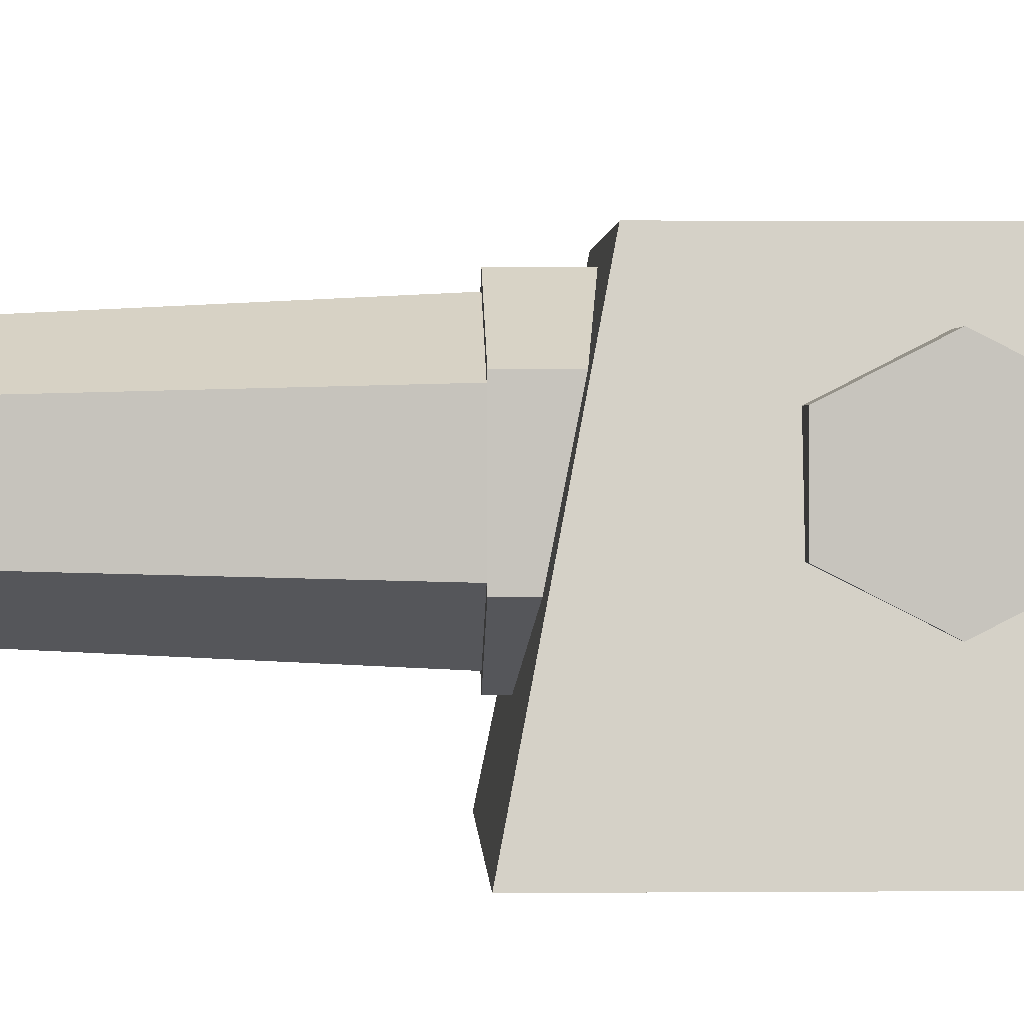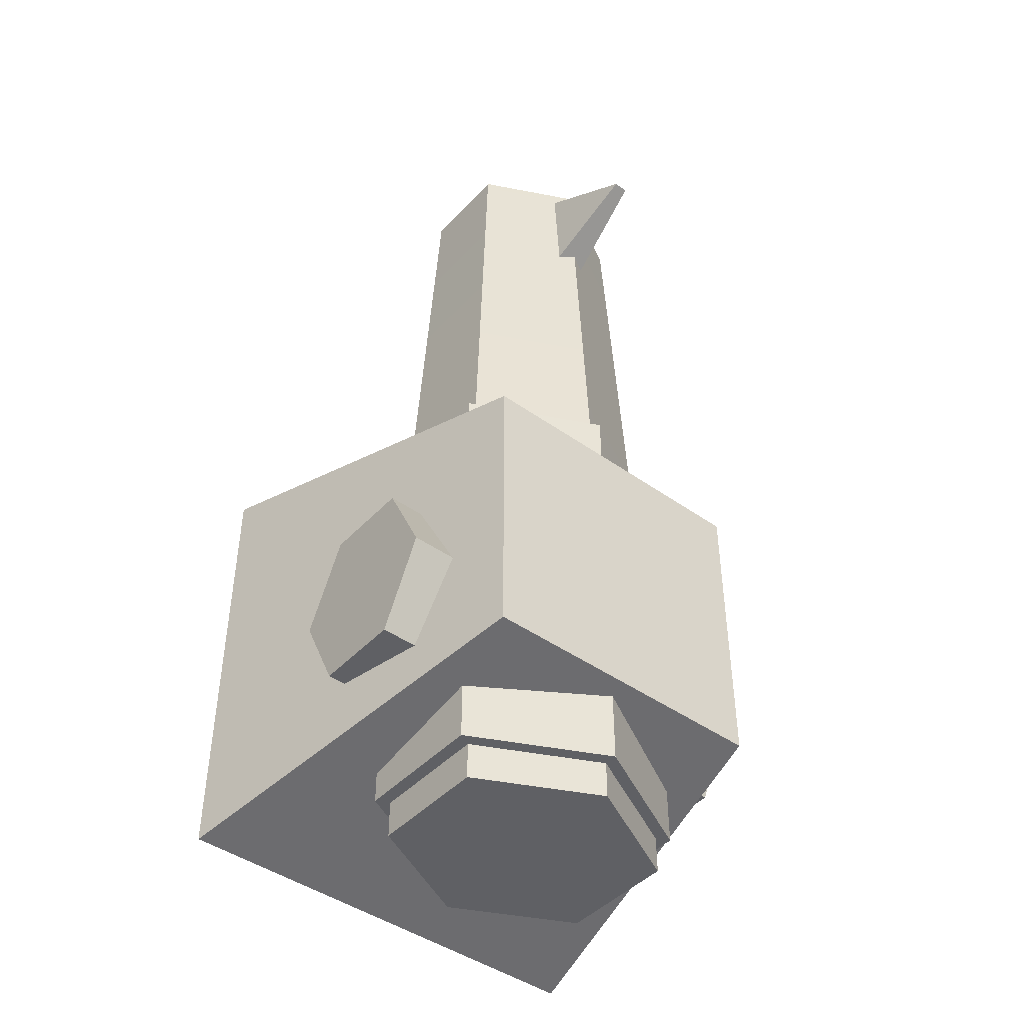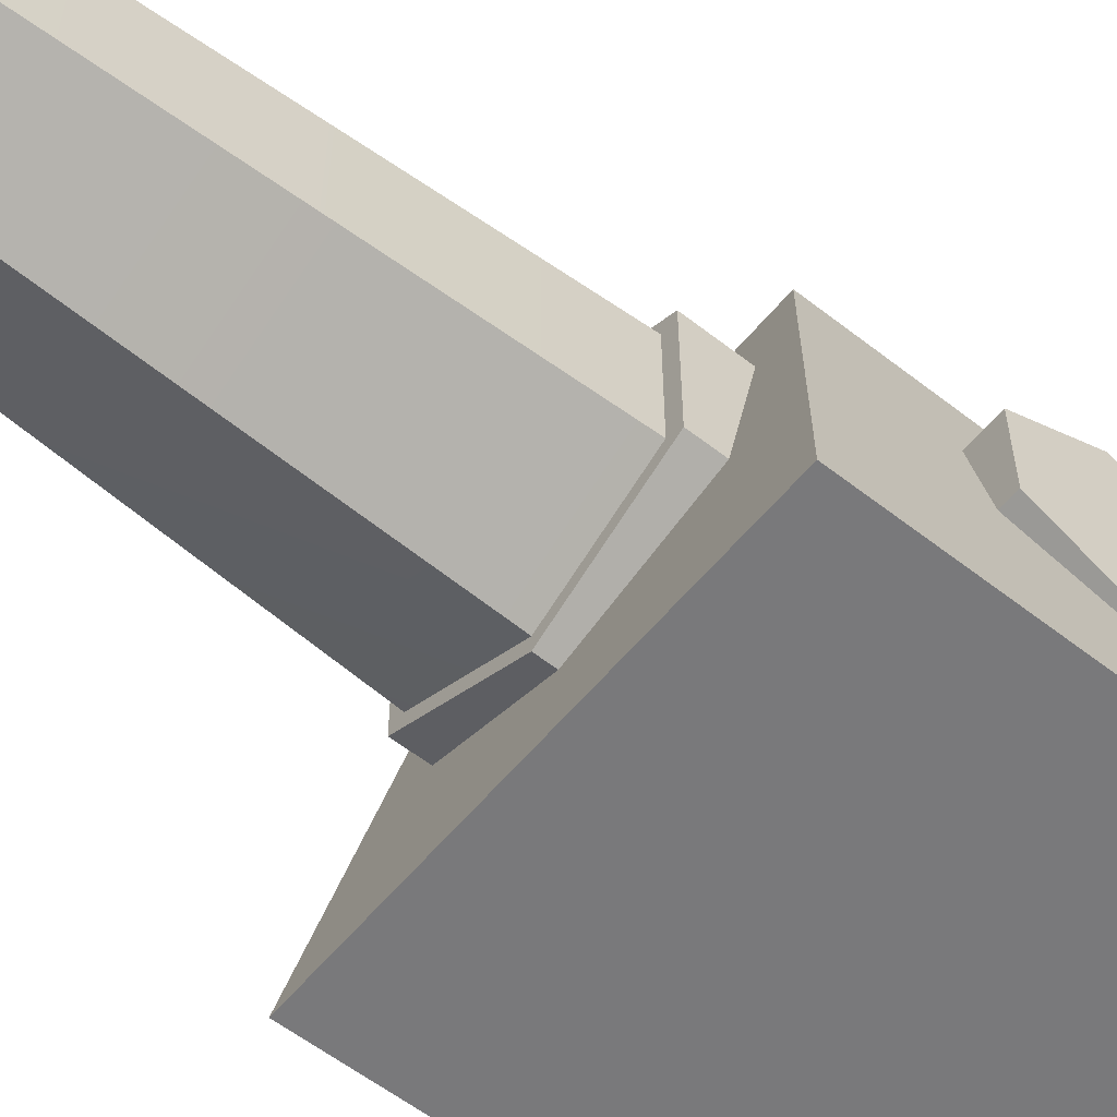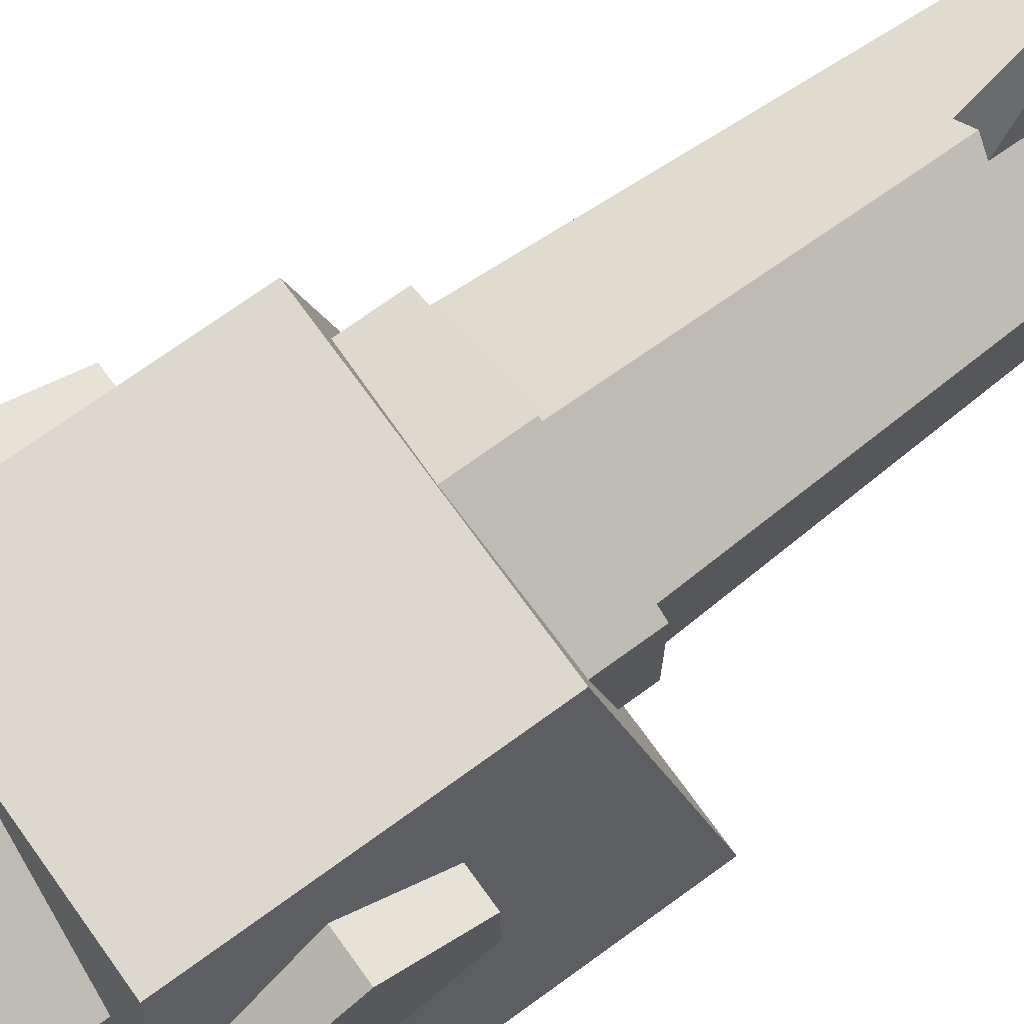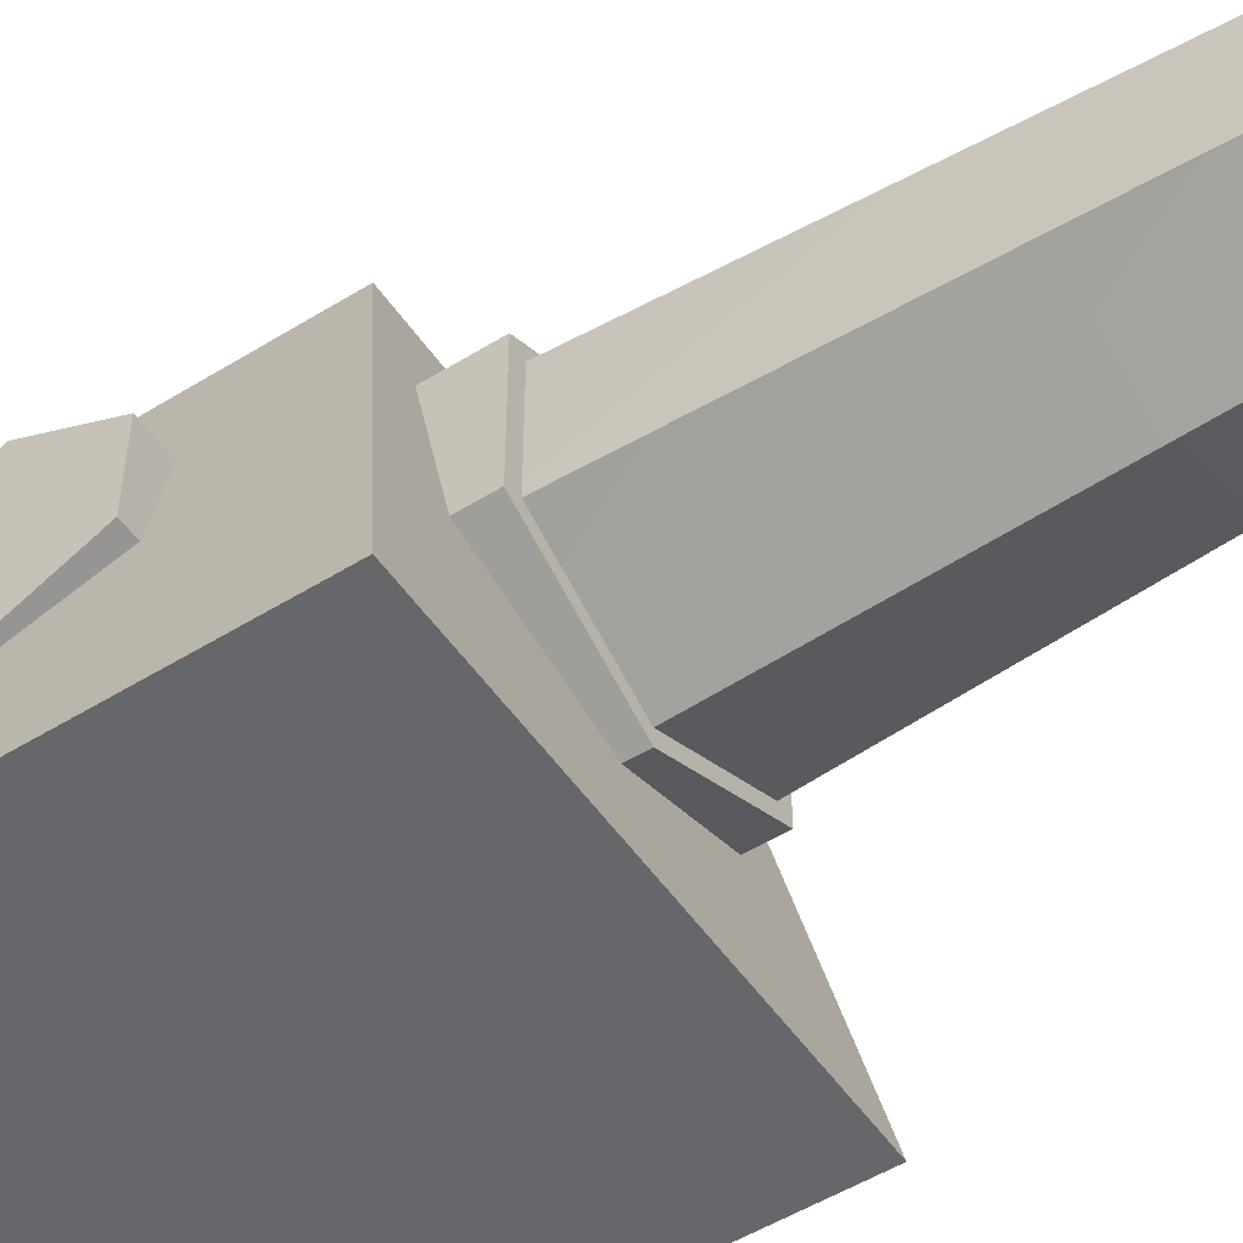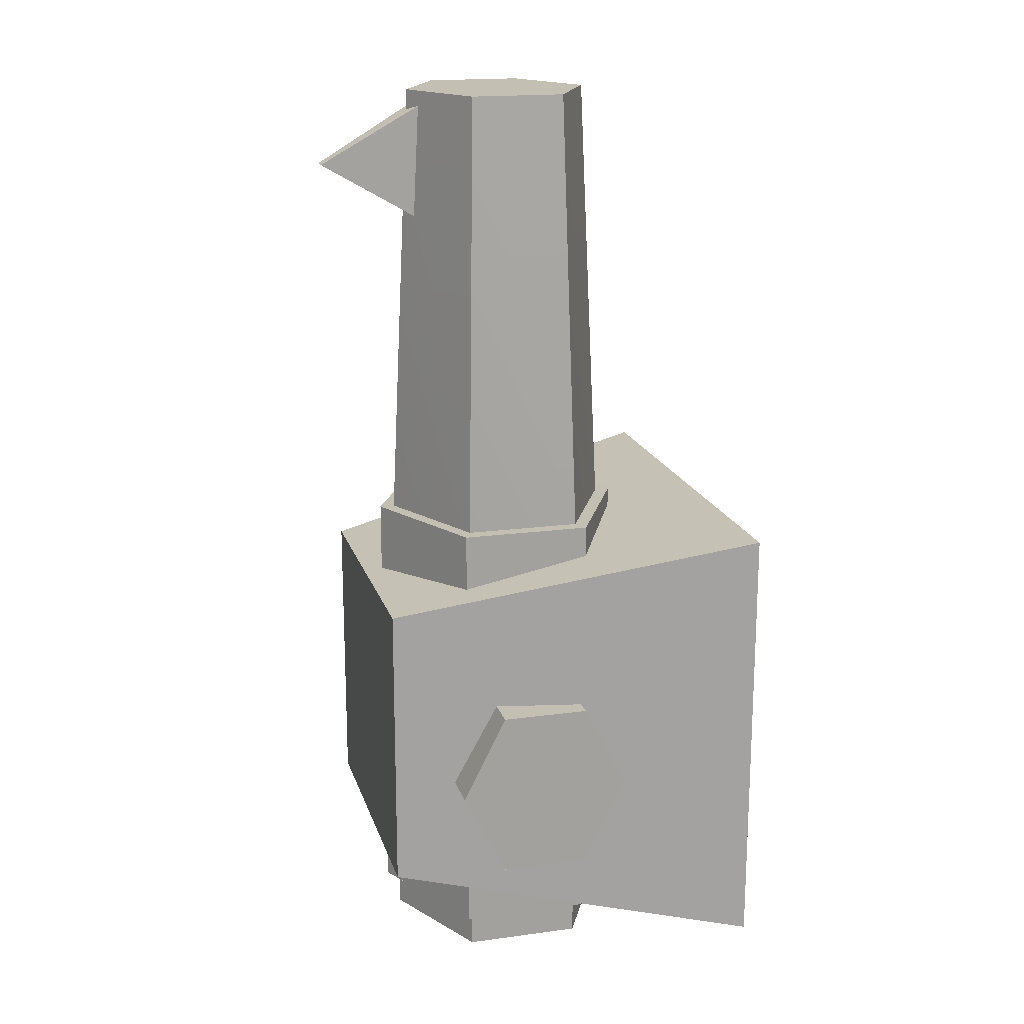
<metadata>
{"format":"obj","ext":"obj","renderer":"f3d","projection":"perspective","resolution":1024,"background":"white","views":[{"elev":0.9,"azim":88.0,"up":"+Y"},{"elev":-44.6,"azim":140.4,"up":"+Z"},{"elev":-57.9,"azim":51.0,"up":"+Y"},{"elev":72.6,"azim":-125.9,"up":"+Y"},{"elev":-52.2,"azim":-56.3,"up":"+Y"},{"elev":17.7,"azim":-105.0,"up":"+Z"}]}
</metadata>
<code>
g tank_enemy_06_top
v -1.2 0 1.208
v 1.2 0 1.208
v 1.2 -0 -1.192
v -1.2 -0 -1.192
v -0.8 2 0.808
v 0.8 2 0.808
v 0.8 2 -0.792
v -0.8 2 -0.792
v 0 1.9 1.208
v 0.6928 1.55 1.208
v 0.6928 0.85 1.208
v 0 0.5 1.208
v -0.6928 0.85 1.208
v -0.6928 1.55 1.208
v 0 1.9 -1.192
v 0.6928 1.55 -1.192
v 0.6928 0.85 -1.192
v 0 0.5 -1.192
v -0.6928 0.85 -1.192
v -0.6928 1.55 -1.192
v 0 1.704 3.608
v 0.4988 1.452 3.608
v 0.4988 0.948 3.608
v 0 0.696 3.608
v -0.4988 0.948 3.608
v -0.4988 1.452 3.608
v 0 1.83 -1.392
v 0.6235 1.515 -1.392
v 0.6235 0.885 -1.392
v 0 0.57 -1.392
v -0.6235 0.885 -1.392
v -0.6235 1.515 -1.392
v 0.6235 1.515 1.008
v 0 1.83 1.008
v 0.6235 0.885 1.008
v 0 0.57 1.008
v -0.6235 0.885 1.008
v -0.6235 1.515 1.008
v -1.104 1.669 -0.2
v -1.104 1.435 0.2642
v -1.104 0.9655 0.2642
v -1.104 0.731 -0.2
v -1.104 0.9655 -0.6642
v -1.104 1.435 -0.6642
v 1.104 1.669 -0.2
v 1.104 1.435 0.2642
v 1.104 0.9655 0.2642
v 1.104 0.731 -0.2
v 1.104 0.9655 -0.6642
v 1.104 1.435 -0.6642
v -0.1 1.6 2.868
v -0.04 2.2 3.214
v -0.1 1.6 3.561
v 0.1 1.6 2.868
v 0.04 2.2 3.214
v 0.1 1.6 3.561
f 4 3 2 1
f 2 6 5 1
f 3 7 6 2
f 8 7 3 4
f 5 8 4 1
f 6 7 8 5
f 14 13 12 11 10 9
f 16 15 9 10
f 17 16 10 11
f 18 17 11 12
f 13 19 18 12
f 14 20 19 13
f 9 15 20 14
f 16 17 18 19 20 15
f 26 25 24 23 22 21
f 28 29 30 31 32 27
f 34 33 28 27
f 22 33 34 21
f 33 35 29 28
f 23 35 33 22
f 35 36 30 29
f 24 36 35 23
f 30 36 37 31
f 25 37 36 24
f 31 37 38 32
f 26 38 37 25
f 32 38 34 27
f 21 34 38 26
f 44 43 42 41 40 39
f 46 45 39 40
f 47 46 40 41
f 48 47 41 42
f 43 49 48 42
f 44 50 49 43
f 39 45 50 44
f 46 47 48 49 50 45
f 53 52 51
f 51 52 55 54
f 55 52 53 56
f 53 51 54 56
f 55 56 54

</code>
